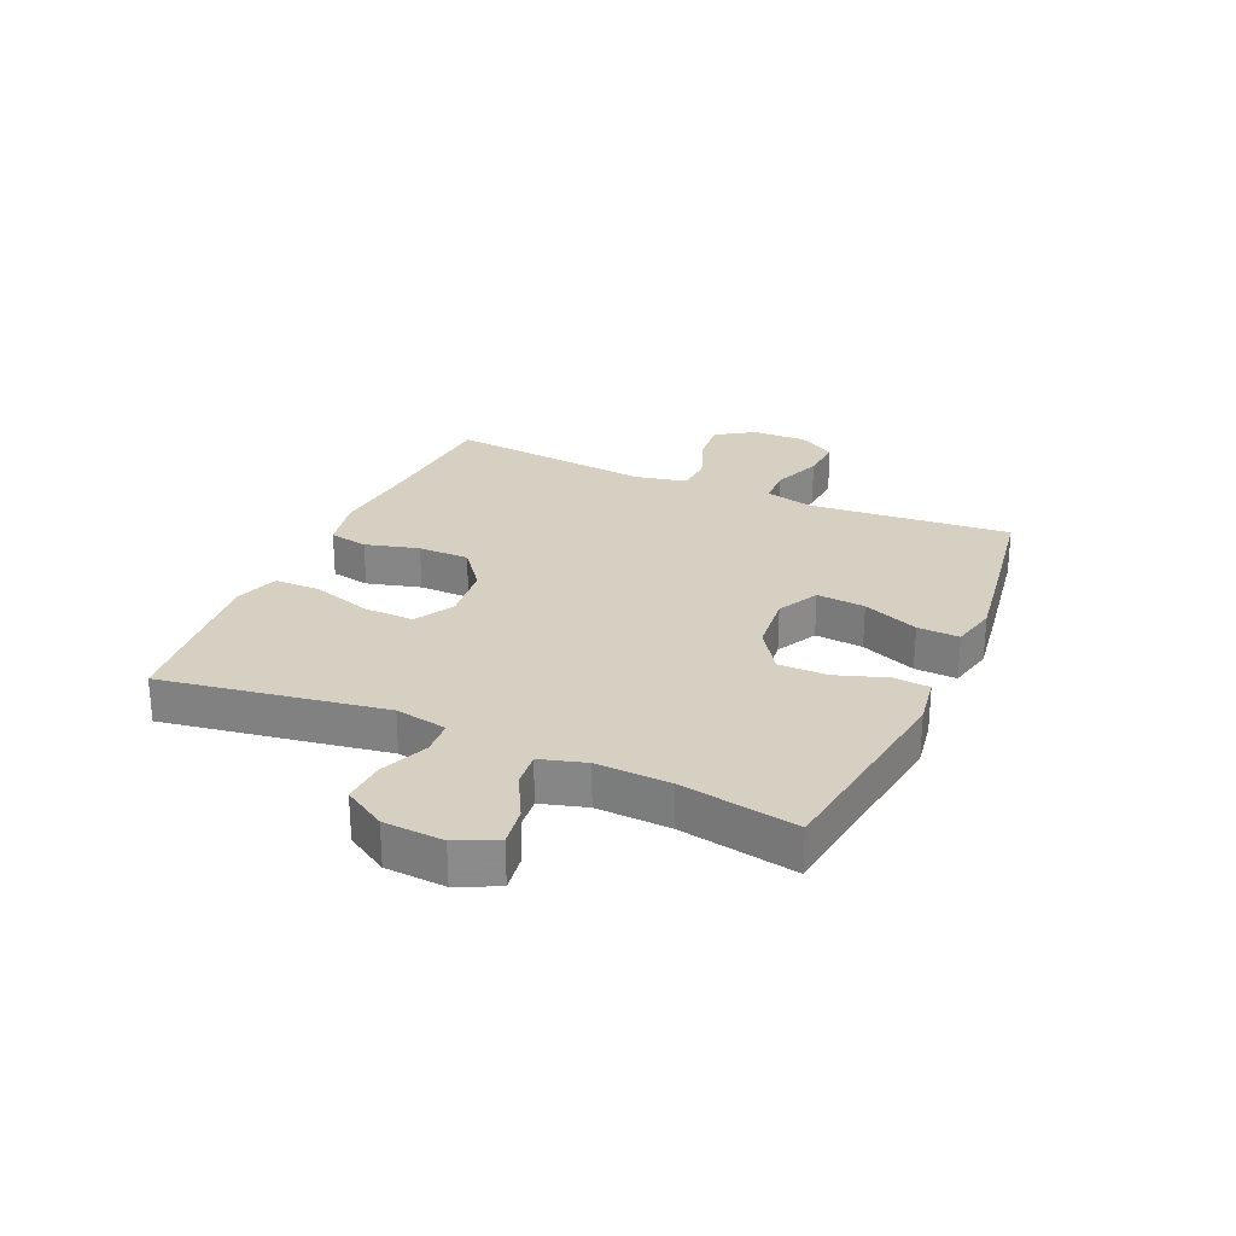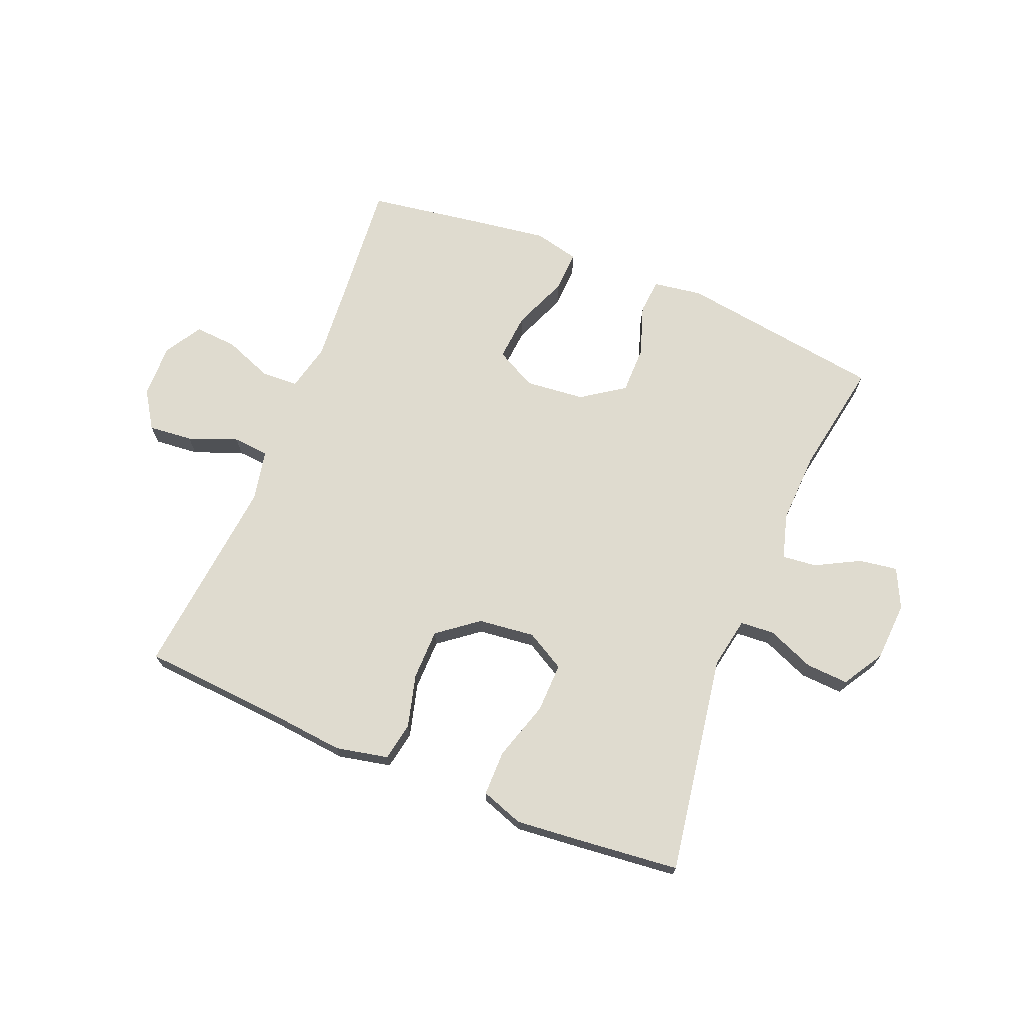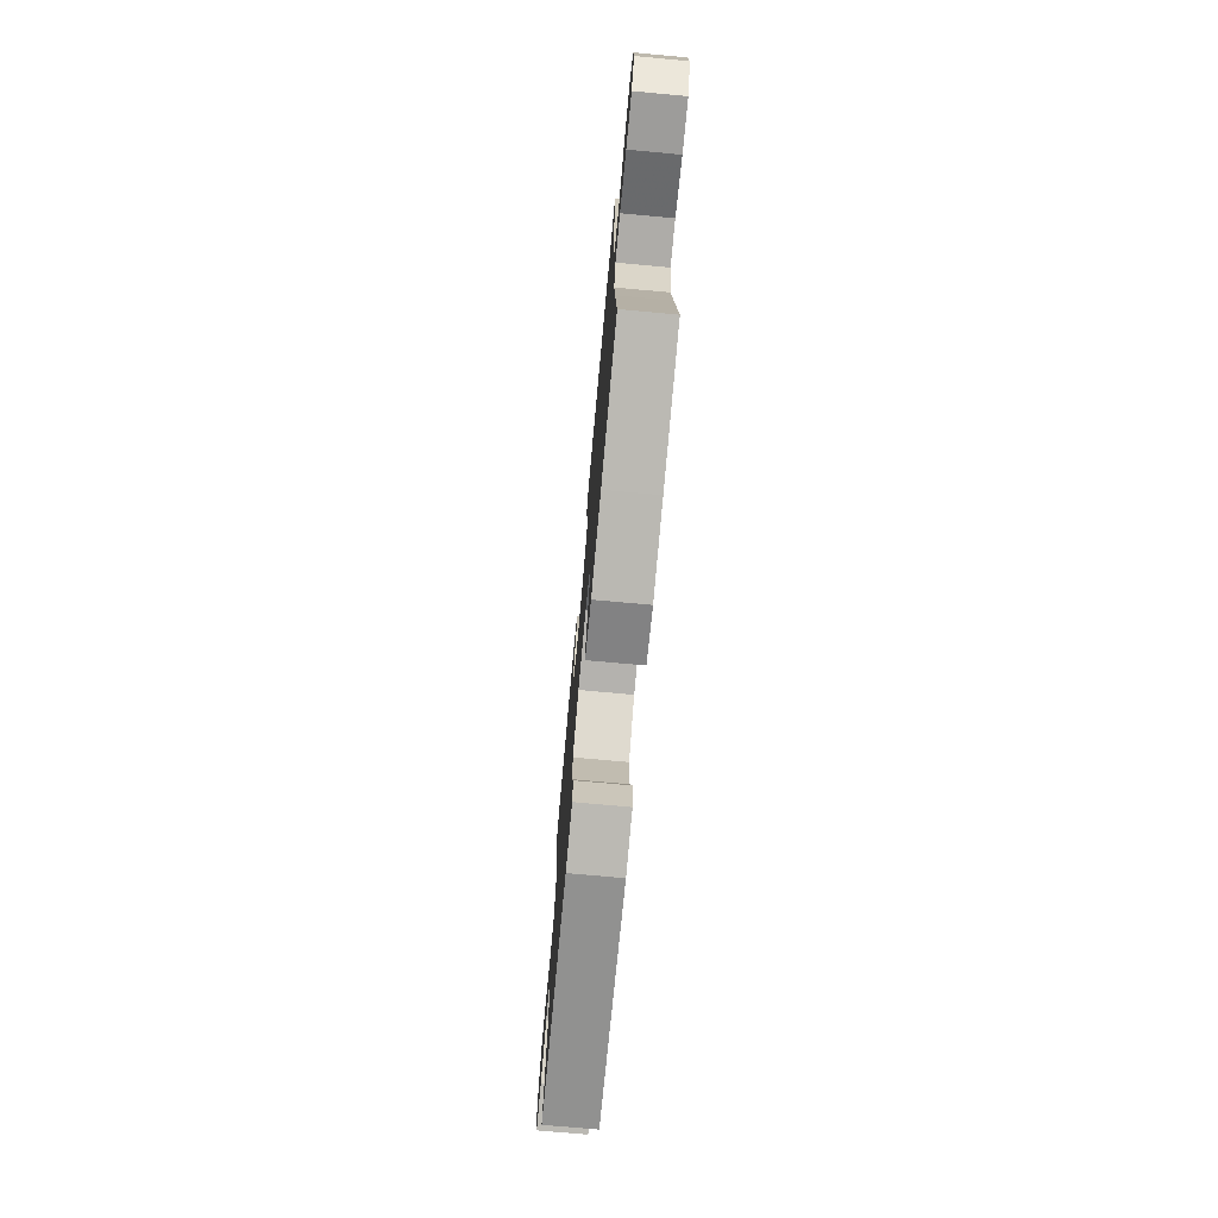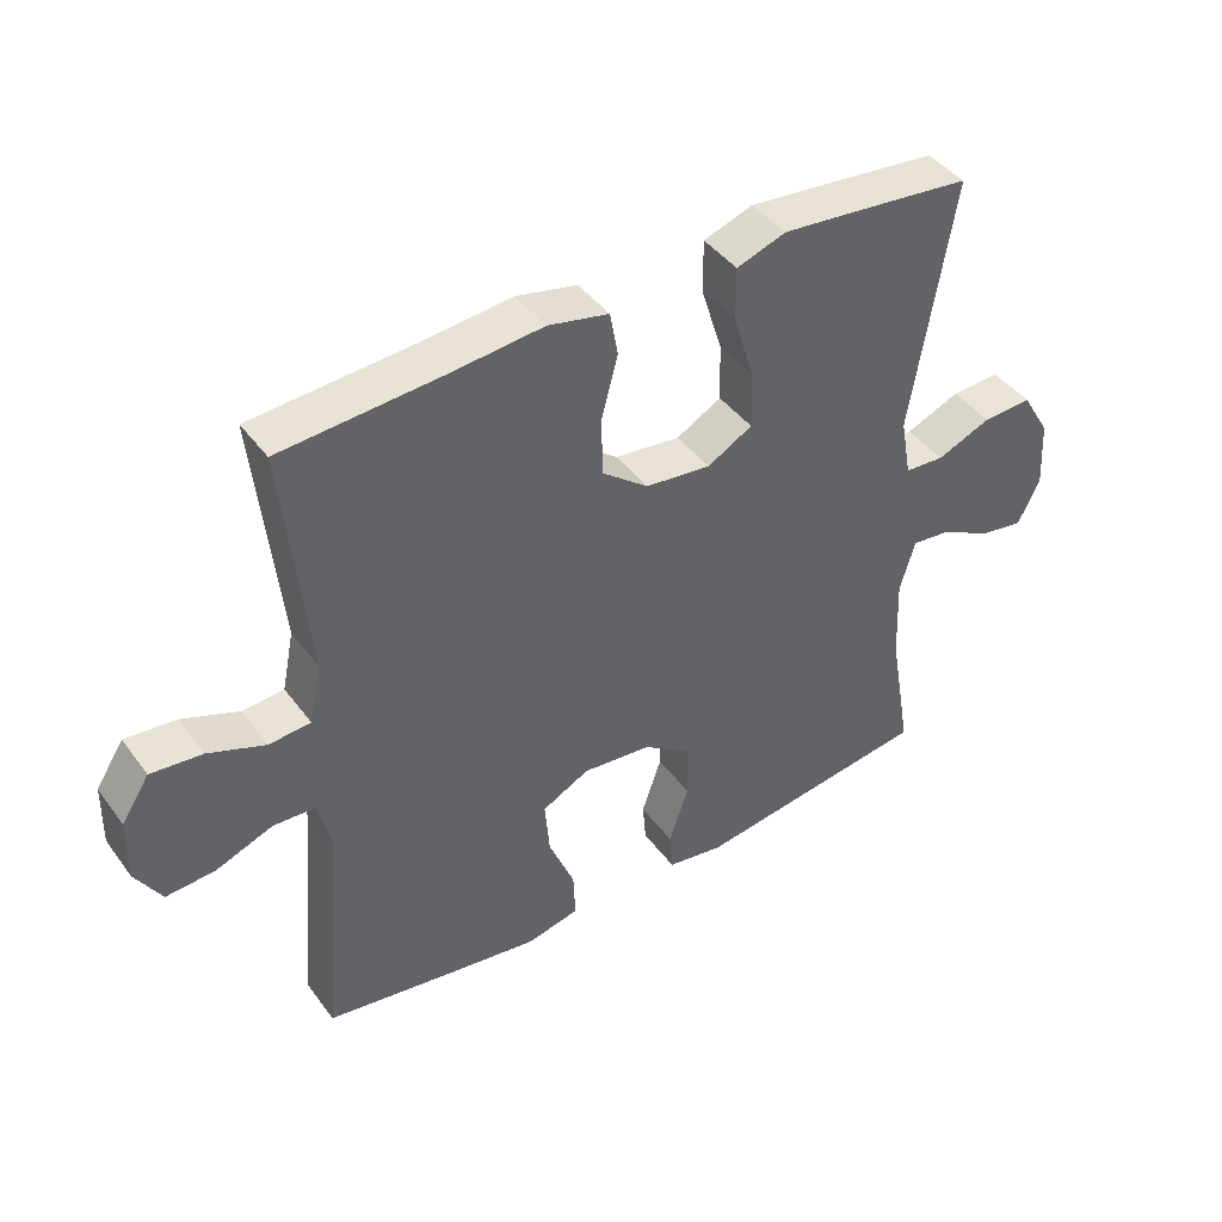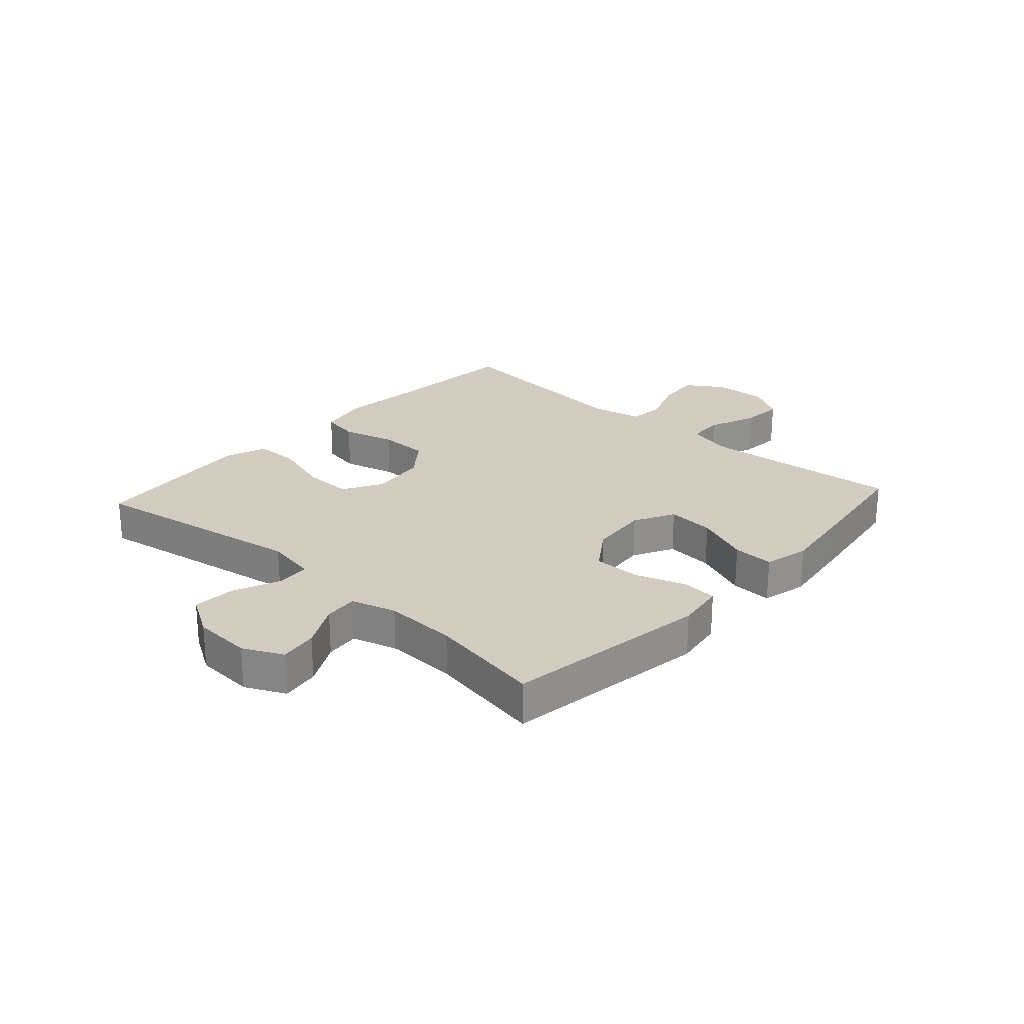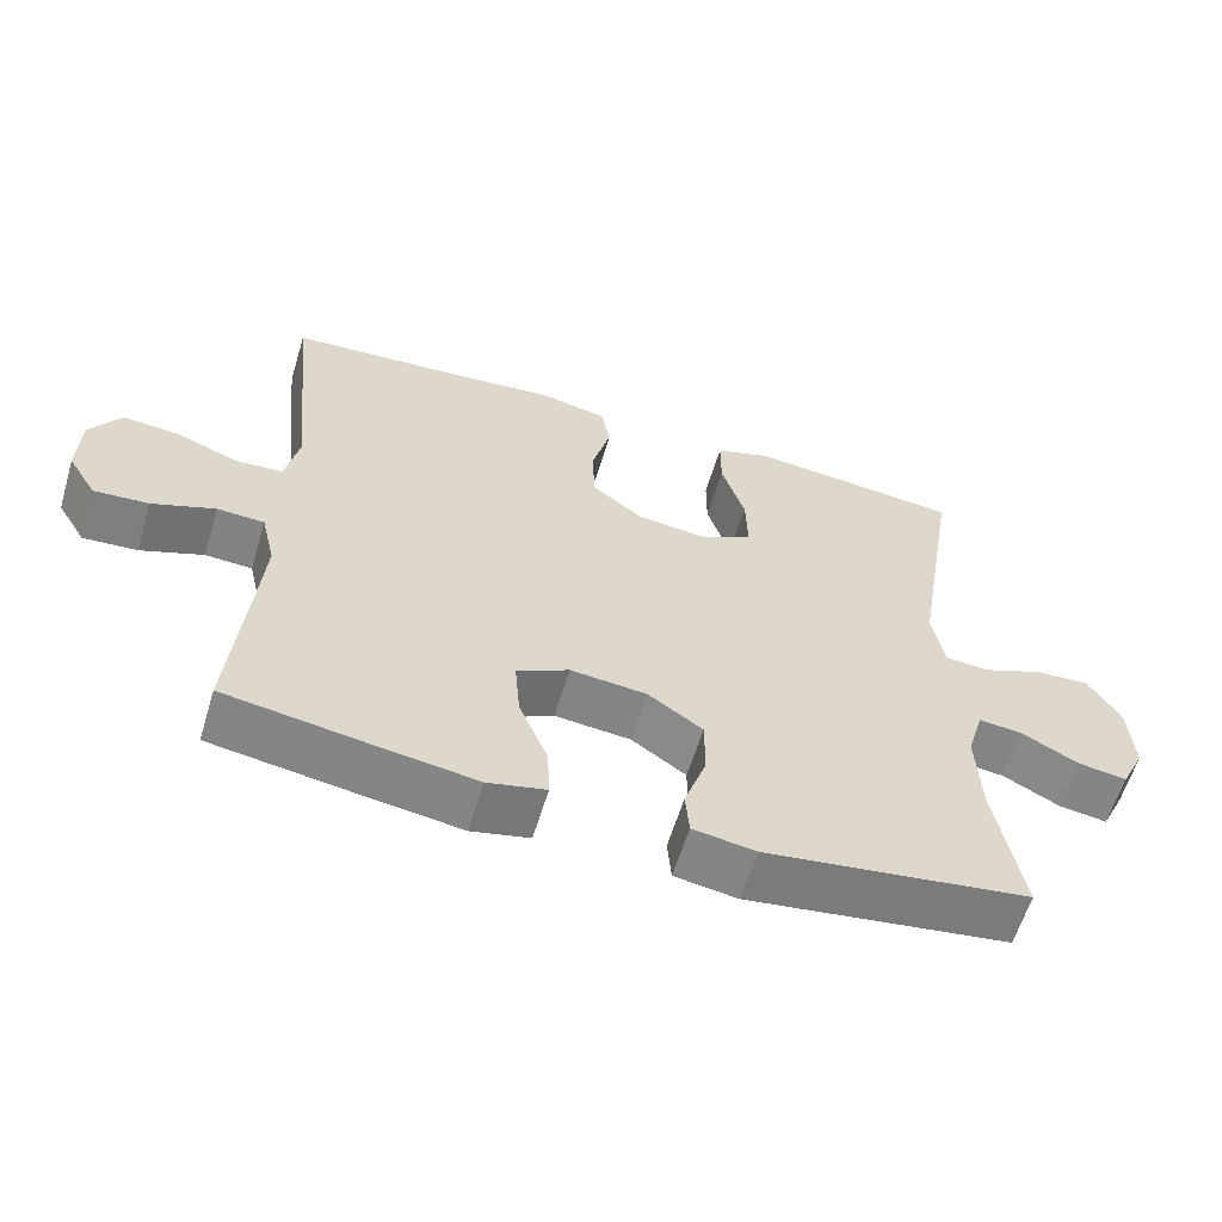
<metadata>
{"format":"obj","ext":"obj","renderer":"f3d","projection":"perspective","resolution":1024,"background":"white","views":[{"elev":26.5,"azim":113.9,"up":"+Y"},{"elev":70.4,"azim":22.3,"up":"+Y"},{"elev":-74.1,"azim":-95.2,"up":"+Z"},{"elev":42.8,"azim":-33.6,"up":"+Z"},{"elev":24.3,"azim":132.2,"up":"+Y"},{"elev":-60.5,"azim":-16.8,"up":"+Z"}]}
</metadata>
<code>
v 0.5 0.07 0.5
v 0.439 0.07 0.128
v 0.455 0.07 0.041
v 0.513 0.07 0.037
v 0.593 0.07 0.07
v 0.665 0.07 0.074
v 0.707 0.07 0.004
v 0.713 0.07 -0.096
v 0.681 0.07 -0.163
v 0.616 0.07 -0.153
v 0.541 0.07 -0.113
v 0.483 0.07 -0.107
v 0.461 0.07 -0.183
v 0.466 0.07 -0.306
v 0.5 0.07 -0.5
v 0.152 0.07 -0.55
v 0.069 0.07 -0.537
v 0.064 0.07 -0.477
v 0.093 0.07 -0.392
v 0.093 0.07 -0.311
v 0.021 0.07 -0.261
v -0.08 0.07 -0.251
v -0.149 0.07 -0.287
v -0.142 0.07 -0.368
v -0.104 0.07 -0.461
v -0.101 0.07 -0.531
v -0.178 0.07 -0.549
v -0.301 0.07 -0.531
v -0.5 0.07 -0.5
v -0.481 0.07 -0.285
v -0.471 0.07 -0.161
v -0.49 0.07 -0.081
v -0.552 0.07 -0.078
v -0.635 0.07 -0.11
v -0.707 0.07 -0.115
v -0.745 0.07 -0.052
v -0.743 0.07 0.04
v -0.702 0.07 0.103
v -0.627 0.07 0.096
v -0.544 0.07 0.064
v -0.483 0.07 0.069
v -0.465 0.07 0.156
v -0.5 0.07 0.5
v -0.262 0.07 0.517
v -0.13 0.07 0.53
v -0.041 0.07 0.511
v -0.029 0.07 0.446
v -0.053 0.07 0.356
v -0.052 0.07 0.27
v 0.016 0.07 0.217
v 0.112 0.07 0.206
v 0.178 0.07 0.243
v 0.176 0.07 0.327
v 0.145 0.07 0.427
v 0.145 0.07 0.504
v 0.217 0.07 0.529
v 0.33 0.07 0.518
v 0.5 0 0.5
v 0.439 0 0.128
v 0.455 0 0.041
v 0.513 0 0.037
v 0.593 0 0.07
v 0.665 0 0.074
v 0.707 0 0.004
v 0.713 0 -0.096
v 0.681 0 -0.163
v 0.616 0 -0.153
v 0.541 0 -0.113
v 0.483 0 -0.107
v 0.461 0 -0.183
v 0.466 0 -0.306
v 0.5 0 -0.5
v 0.152 0 -0.55
v 0.069 0 -0.537
v 0.064 0 -0.477
v 0.093 0 -0.392
v 0.093 0 -0.311
v 0.021 0 -0.261
v -0.08 0 -0.251
v -0.149 0 -0.287
v -0.142 0 -0.368
v -0.104 0 -0.461
v -0.101 0 -0.531
v -0.178 0 -0.549
v -0.301 0 -0.531
v -0.5 0 -0.5
v -0.481 0 -0.285
v -0.471 0 -0.161
v -0.49 0 -0.081
v -0.552 0 -0.078
v -0.635 0 -0.11
v -0.707 0 -0.115
v -0.745 0 -0.052
v -0.743 0 0.04
v -0.702 0 0.103
v -0.627 0 0.096
v -0.544 0 0.064
v -0.483 0 0.069
v -0.465 0 0.156
v -0.5 0 0.5
v -0.262 0 0.517
v -0.13 0 0.53
v -0.041 0 0.511
v -0.029 0 0.446
v -0.053 0 0.356
v -0.052 0 0.27
v 0.016 0 0.217
v 0.112 0 0.206
v 0.178 0 0.243
v 0.176 0 0.327
v 0.145 0 0.427
v 0.145 0 0.504
v 0.217 0 0.529
v 0.33 0 0.518
f 57 1 2
f 56 57 2
f 55 56 2
f 54 55 2
f 53 54 2
f 52 53 2 3
f 51 52 3
f 50 51 3
f 46 47 48
f 45 46 48
f 44 45 48
f 44 48 49
f 43 44 49
f 42 43 49
f 41 42 49 50
f 38 39 40
f 37 38 40
f 36 37 40
f 35 36 40
f 34 35 40
f 33 34 40
f 32 33 40 41
f 41 50 3
f 32 41 3
f 31 32 3
f 28 29 30
f 27 28 30
f 26 27 30
f 25 26 30
f 24 25 30
f 23 24 30 31
f 17 18 19
f 16 17 19
f 15 16 19
f 14 15 19
f 13 14 19 20
f 12 13 20 21
f 9 10 11
f 8 9 11
f 7 8 11
f 6 7 11
f 5 6 11
f 4 5 11
f 4 11 12
f 12 21 22
f 4 12 22
f 3 4 22
f 3 22 23 31
f 59 58 114
f 59 114 113
f 59 113 112
f 59 112 111
f 59 111 110
f 60 59 110 109
f 60 109 108
f 60 108 107
f 105 104 103
f 105 103 102
f 105 102 101
f 106 105 101
f 106 101 100
f 106 100 99
f 107 106 99 98
f 97 96 95
f 97 95 94
f 97 94 93
f 97 93 92
f 97 92 91
f 97 91 90
f 98 97 90 89
f 60 107 98
f 60 98 89
f 60 89 88
f 87 86 85
f 87 85 84
f 87 84 83
f 87 83 82
f 87 82 81
f 88 87 81 80
f 76 75 74
f 76 74 73
f 76 73 72
f 76 72 71
f 77 76 71 70
f 78 77 70 69
f 68 67 66
f 68 66 65
f 68 65 64
f 68 64 63
f 68 63 62
f 68 62 61
f 69 68 61
f 79 78 69
f 79 69 61
f 79 61 60
f 88 80 79 60
f 1 58 59 2
f 2 59 60 3
f 3 60 61 4
f 4 61 62 5
f 5 62 63 6
f 6 63 64 7
f 7 64 65 8
f 8 65 66 9
f 9 66 67 10
f 10 67 68 11
f 11 68 69 12
f 12 69 70 13
f 13 70 71 14
f 14 71 72 15
f 15 72 73 16
f 16 73 74 17
f 17 74 75 18
f 18 75 76 19
f 19 76 77 20
f 20 77 78 21
f 21 78 79 22
f 22 79 80 23
f 23 80 81 24
f 24 81 82 25
f 25 82 83 26
f 26 83 84 27
f 27 84 85 28
f 28 85 86 29
f 29 86 87 30
f 30 87 88 31
f 31 88 89 32
f 32 89 90 33
f 33 90 91 34
f 34 91 92 35
f 35 92 93 36
f 36 93 94 37
f 37 94 95 38
f 38 95 96 39
f 39 96 97 40
f 40 97 98 41
f 41 98 99 42
f 42 99 100 43
f 43 100 101 44
f 44 101 102 45
f 45 102 103 46
f 46 103 104 47
f 47 104 105 48
f 48 105 106 49
f 49 106 107 50
f 50 107 108 51
f 51 108 109 52
f 52 109 110 53
f 53 110 111 54
f 54 111 112 55
f 55 112 113 56
f 56 113 114 57
f 57 114 58 1

</code>
